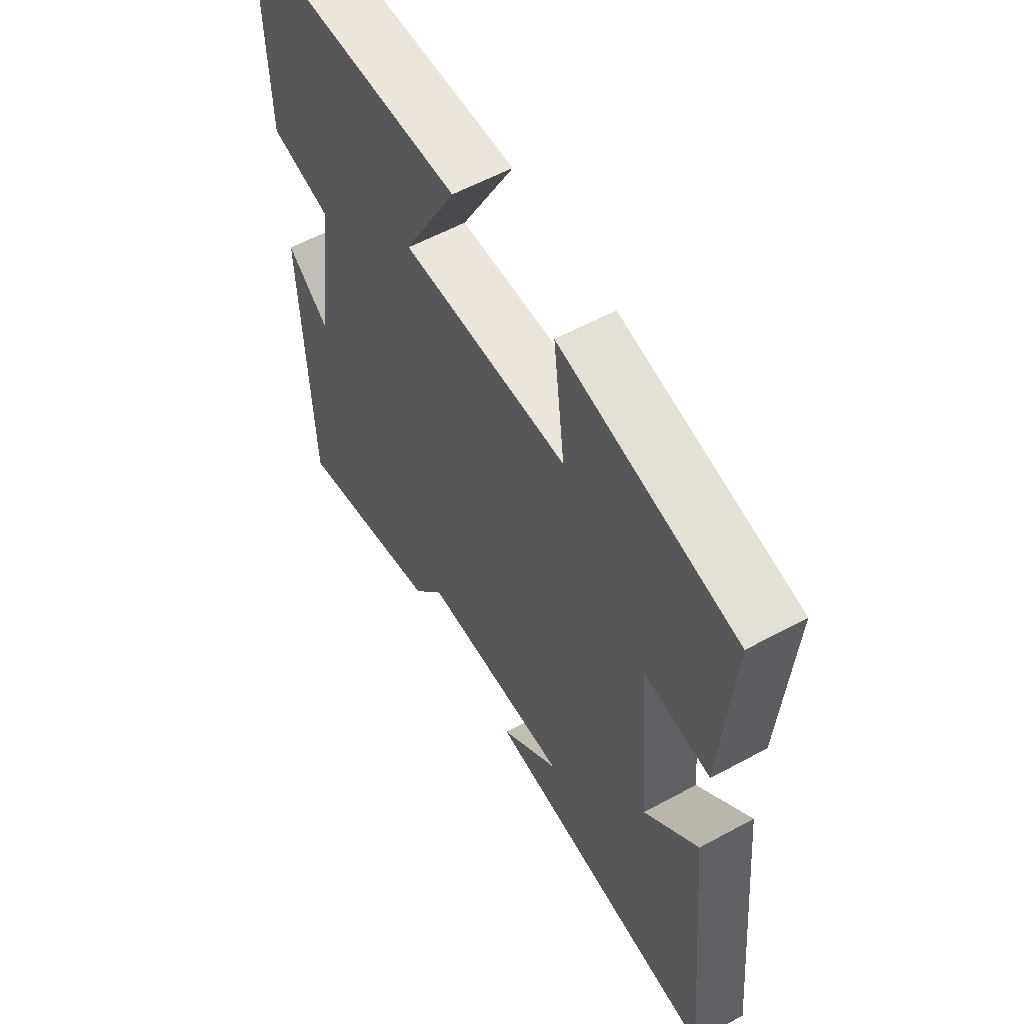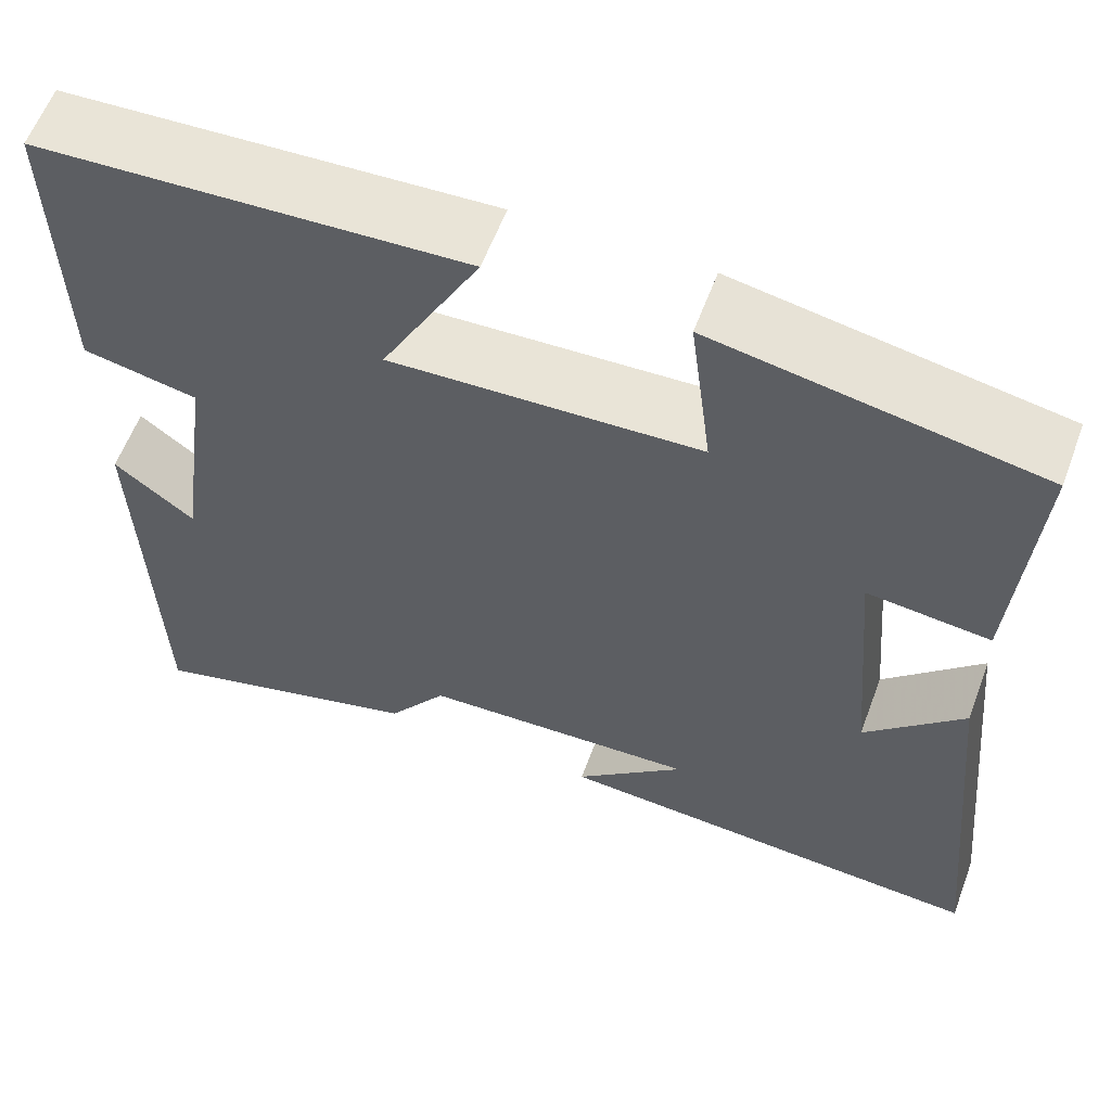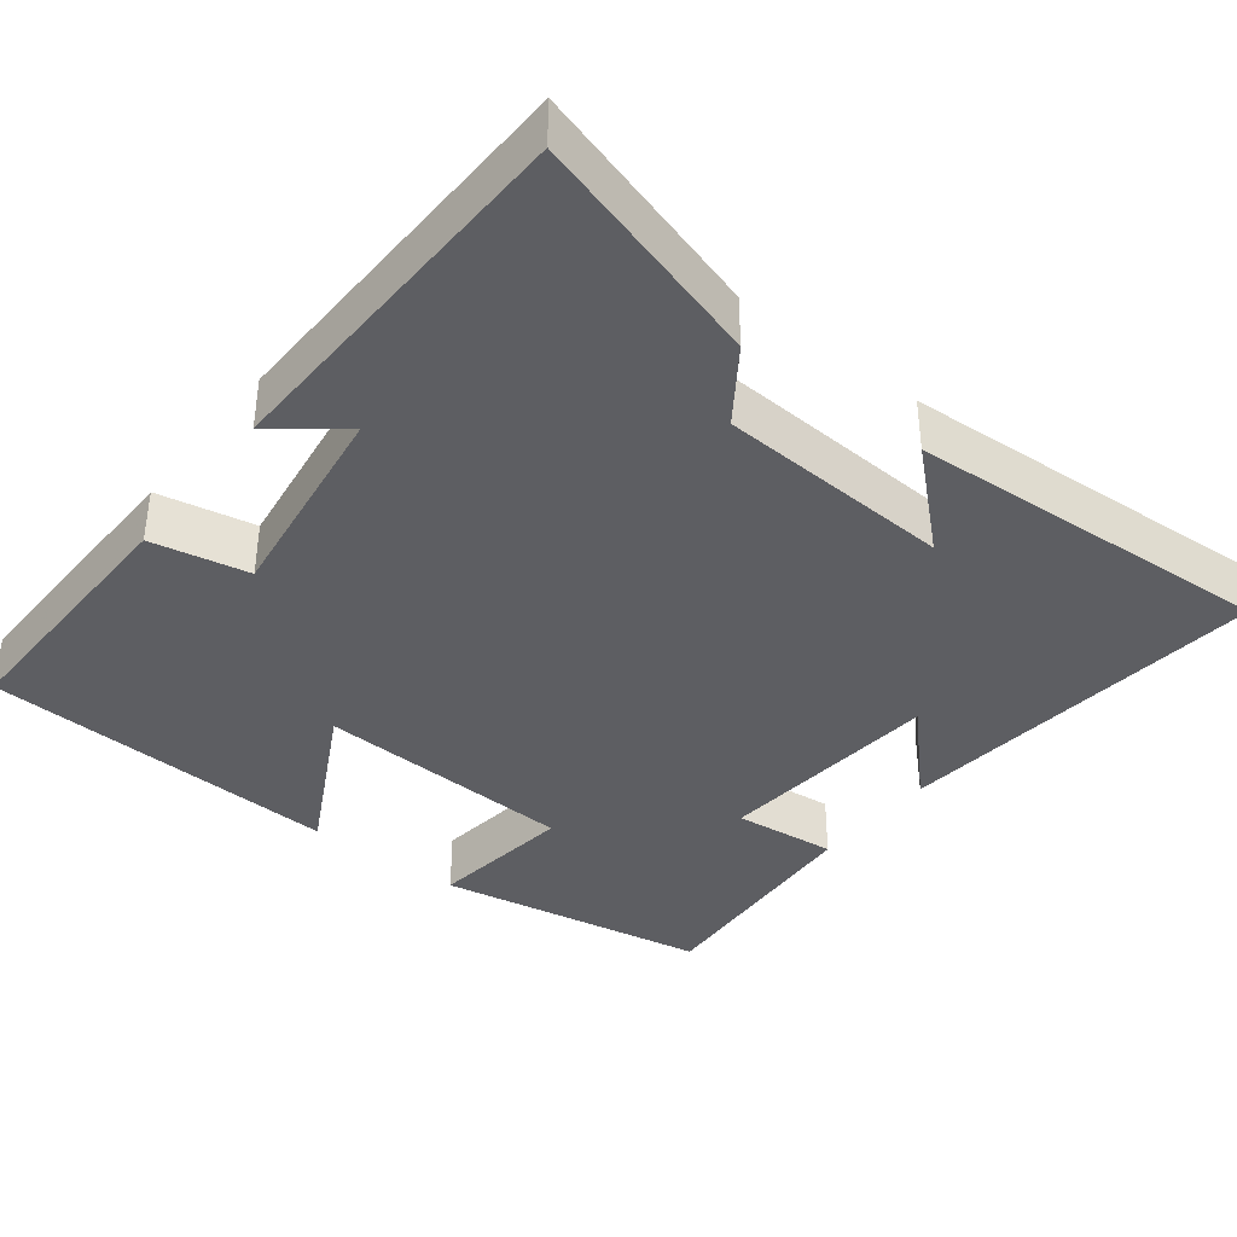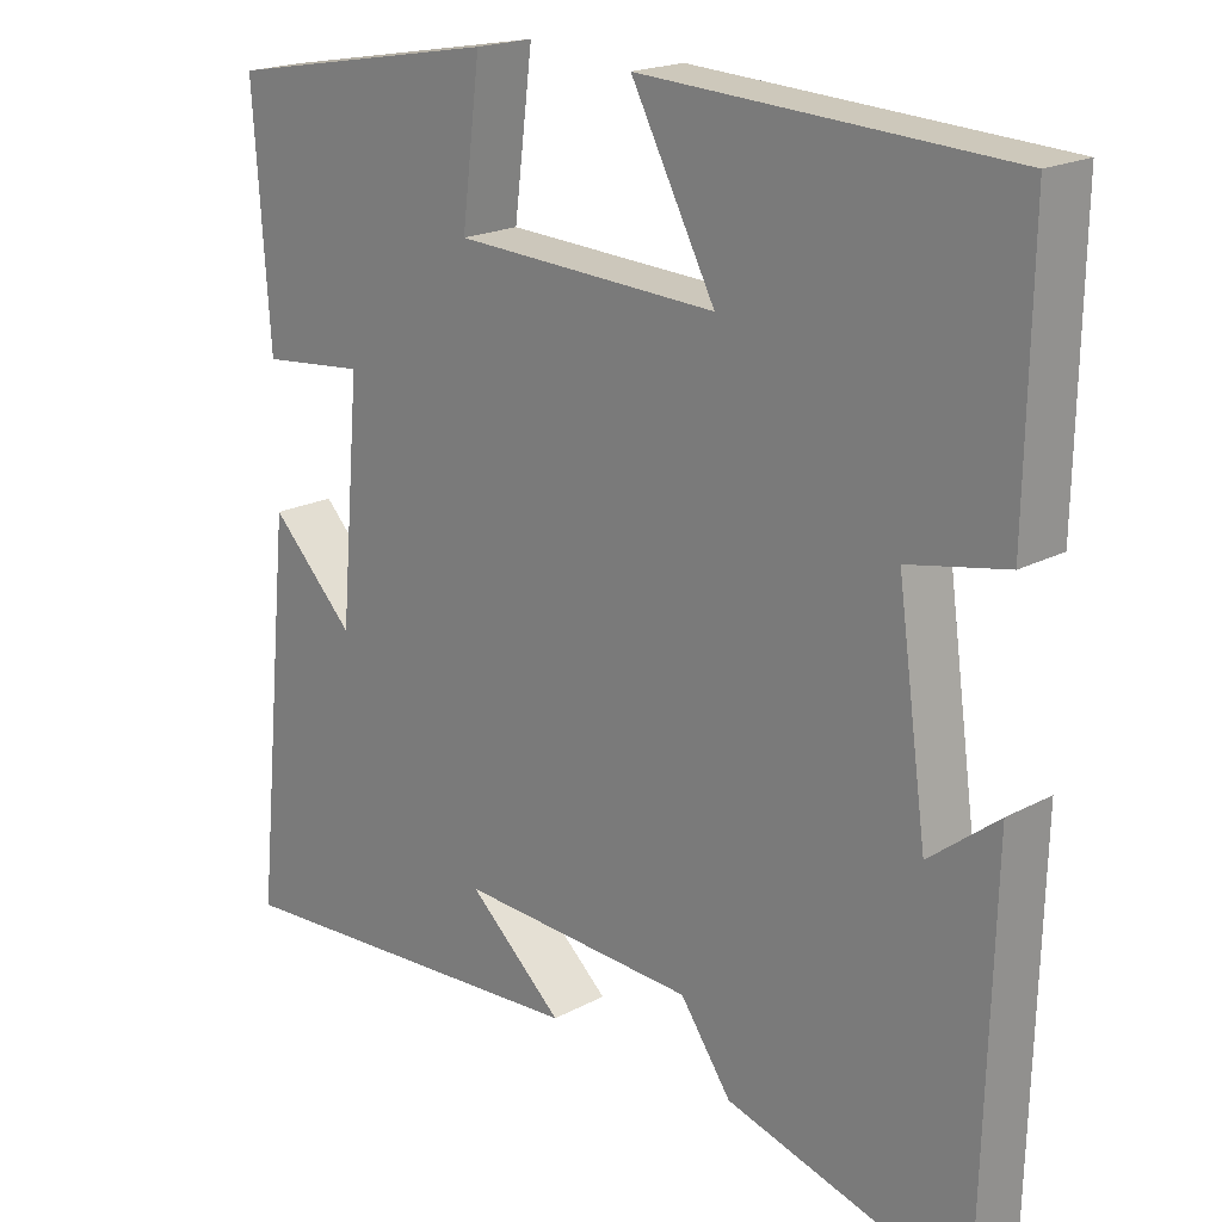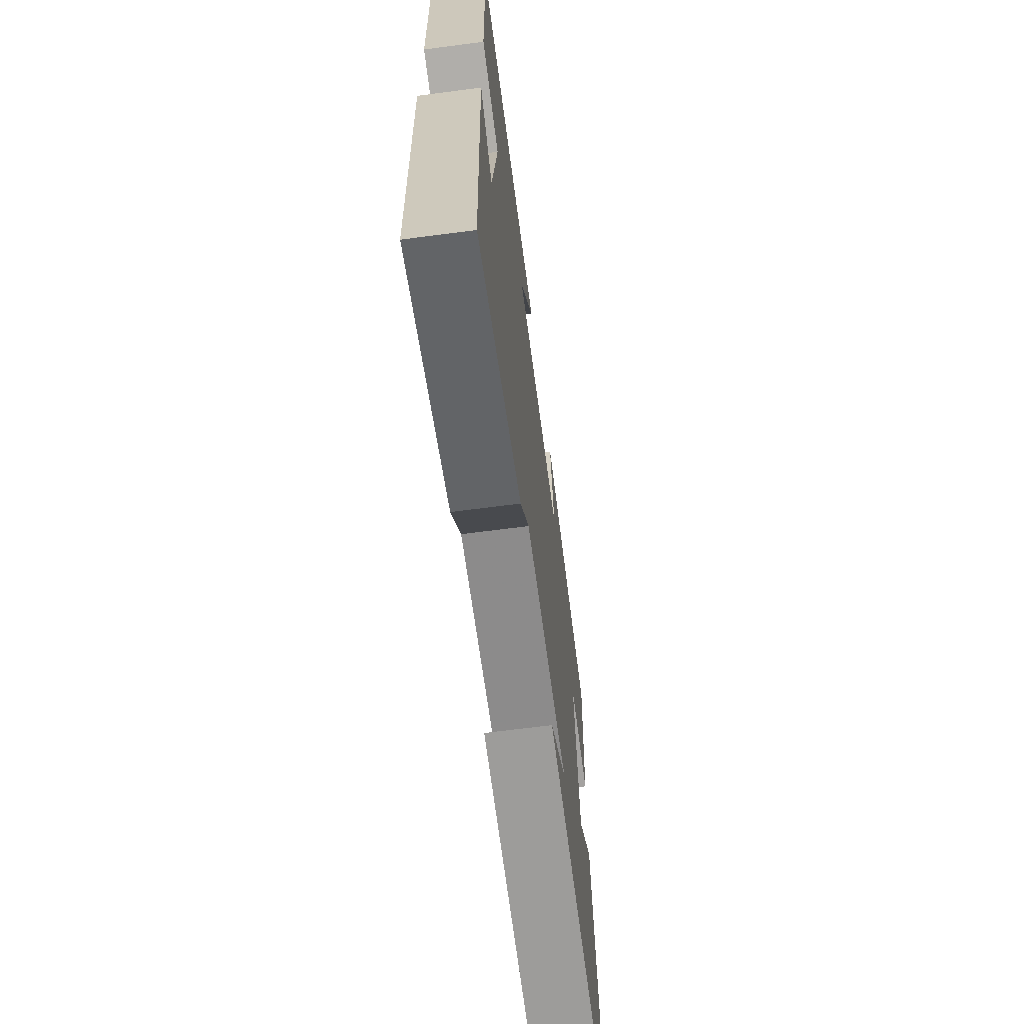
<metadata>
{"format":"obj","ext":"obj","renderer":"f3d","projection":"perspective","resolution":1024,"background":"white","views":[{"elev":57.9,"azim":-119.4,"up":"+Z"},{"elev":59.8,"azim":-159.5,"up":"+Z"},{"elev":-38.4,"azim":142.0,"up":"+Y"},{"elev":19.5,"azim":45.1,"up":"+Z"},{"elev":-66.9,"azim":97.5,"up":"+Z"}]}
</metadata>
<code>
v 0.487 0.07 -0.589
v 0.179 0.07 -0.5
v 0.114 0.07 -0.407
v -0.19 0.07 -0.391
v -0.069 0.07 -0.5
v -0.549 0.07 -0.529
v -0.5 0.07 -0.041
v -0.392 0.07 -0.151
v -0.366 0.07 0.145
v -0.5 0.07 0.131
v -0.521 0.07 0.437
v -0.167 0.07 0.5
v -0.191 0.07 0.311
v 0.147 0.07 0.295
v 0.039 0.07 0.5
v 0.506 0.07 0.475
v 0.5 0.07 0.132
v 0.374 0.07 0.107
v 0.412 0.07 -0.165
v 0.5 0.07 -0.096
v 0.487 0 -0.589
v 0.179 0 -0.5
v 0.114 0 -0.407
v -0.19 0 -0.391
v -0.069 0 -0.5
v -0.549 0 -0.529
v -0.5 0 -0.041
v -0.392 0 -0.151
v -0.366 0 0.145
v -0.5 0 0.131
v -0.521 0 0.437
v -0.167 0 0.5
v -0.191 0 0.311
v 0.147 0 0.295
v 0.039 0 0.5
v 0.506 0 0.475
v 0.5 0 0.132
v 0.374 0 0.107
v 0.412 0 -0.165
v 0.5 0 -0.096
f 1 2 3
f 20 1 3
f 19 20 3
f 18 19 3 4
f 16 17 18
f 15 16 18
f 14 15 18
f 13 14 18 4
f 11 12 13
f 10 11 13
f 9 10 13
f 8 9 13 4
f 7 8 4
f 6 7 4
f 4 5 6
f 23 22 21
f 23 21 40
f 23 40 39
f 24 23 39 38
f 38 37 36
f 38 36 35
f 38 35 34
f 24 38 34 33
f 33 32 31
f 33 31 30
f 33 30 29
f 24 33 29 28
f 24 28 27
f 24 27 26
f 26 25 24
f 1 21 22 2
f 2 22 23 3
f 3 23 24 4
f 4 24 25 5
f 5 25 26 6
f 6 26 27 7
f 7 27 28 8
f 8 28 29 9
f 9 29 30 10
f 10 30 31 11
f 11 31 32 12
f 12 32 33 13
f 13 33 34 14
f 14 34 35 15
f 15 35 36 16
f 16 36 37 17
f 17 37 38 18
f 18 38 39 19
f 19 39 40 20
f 20 40 21 1

</code>
